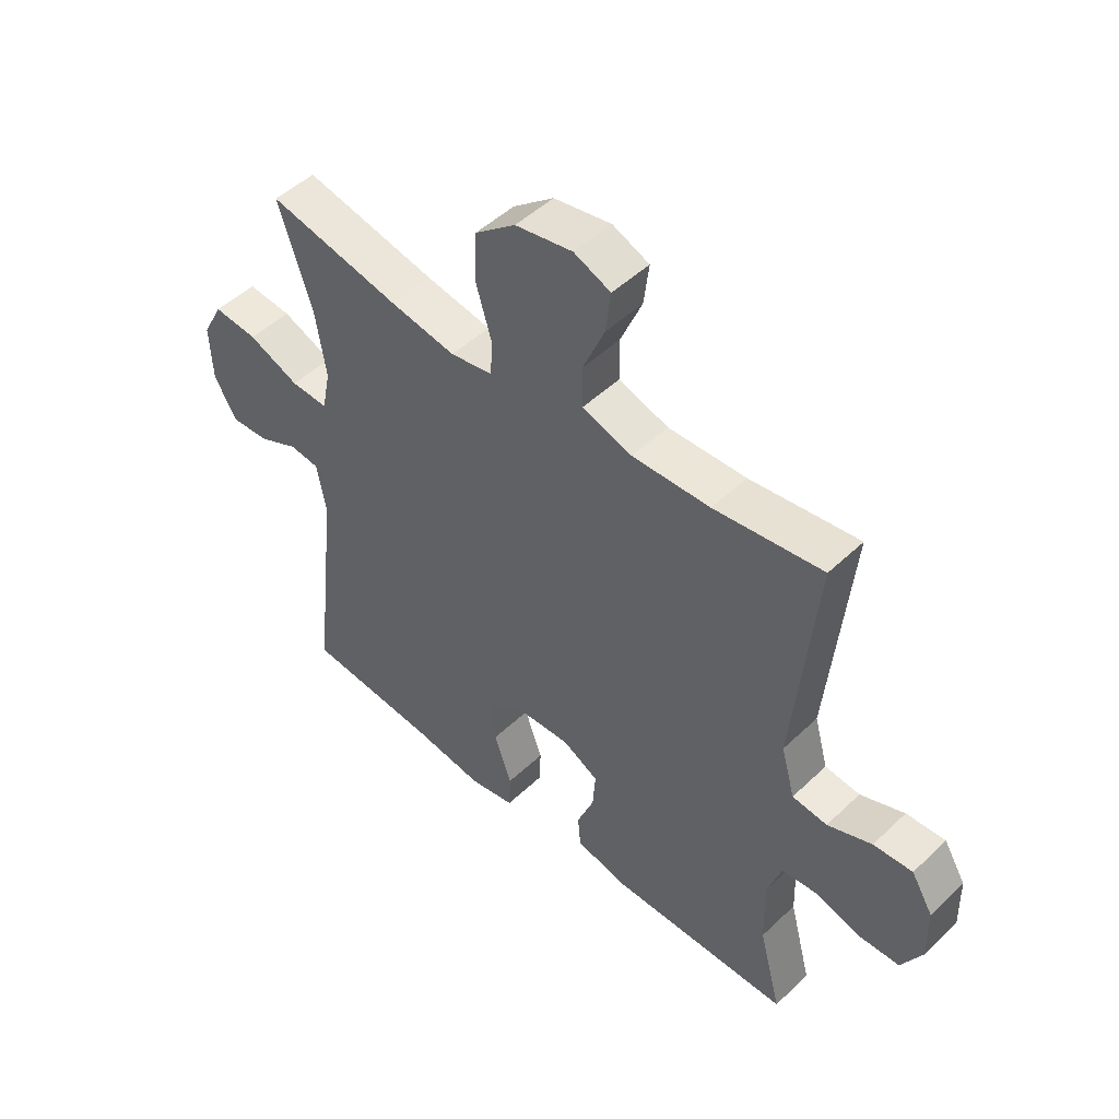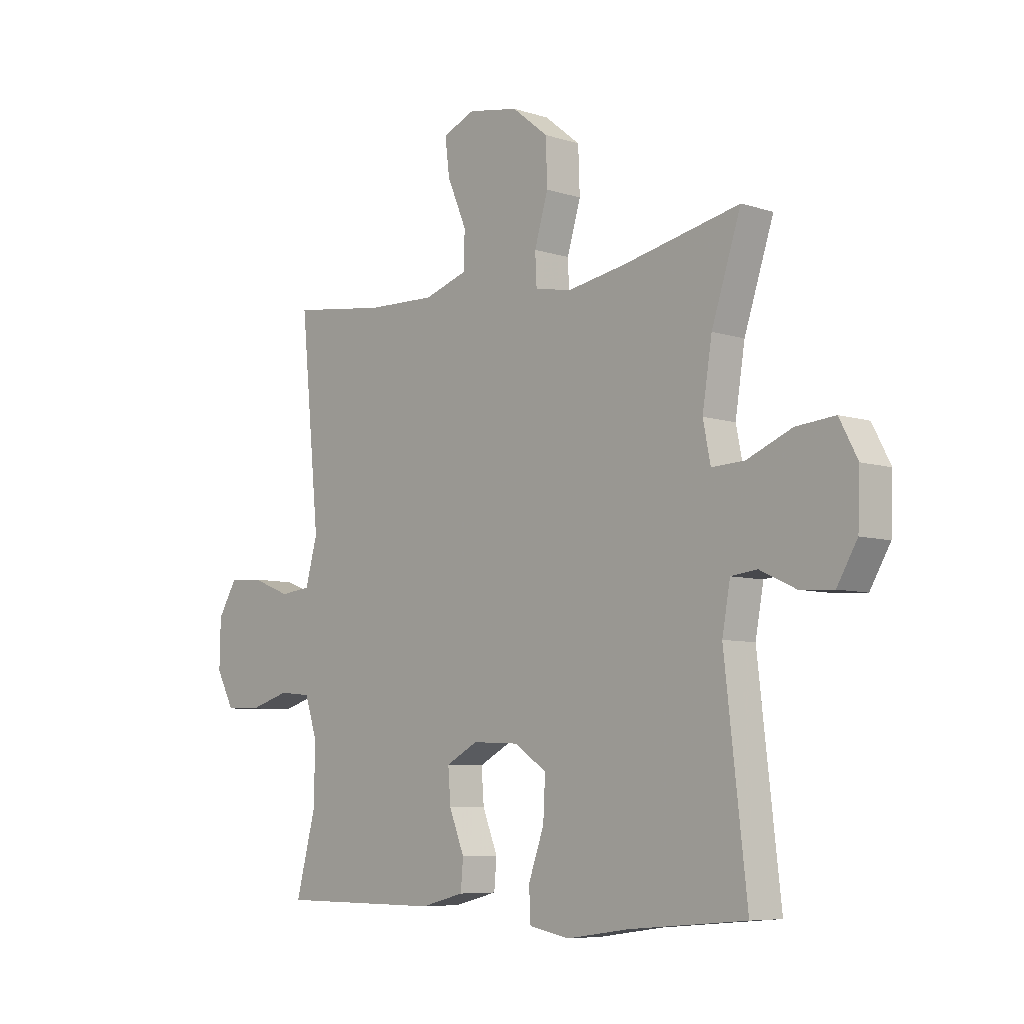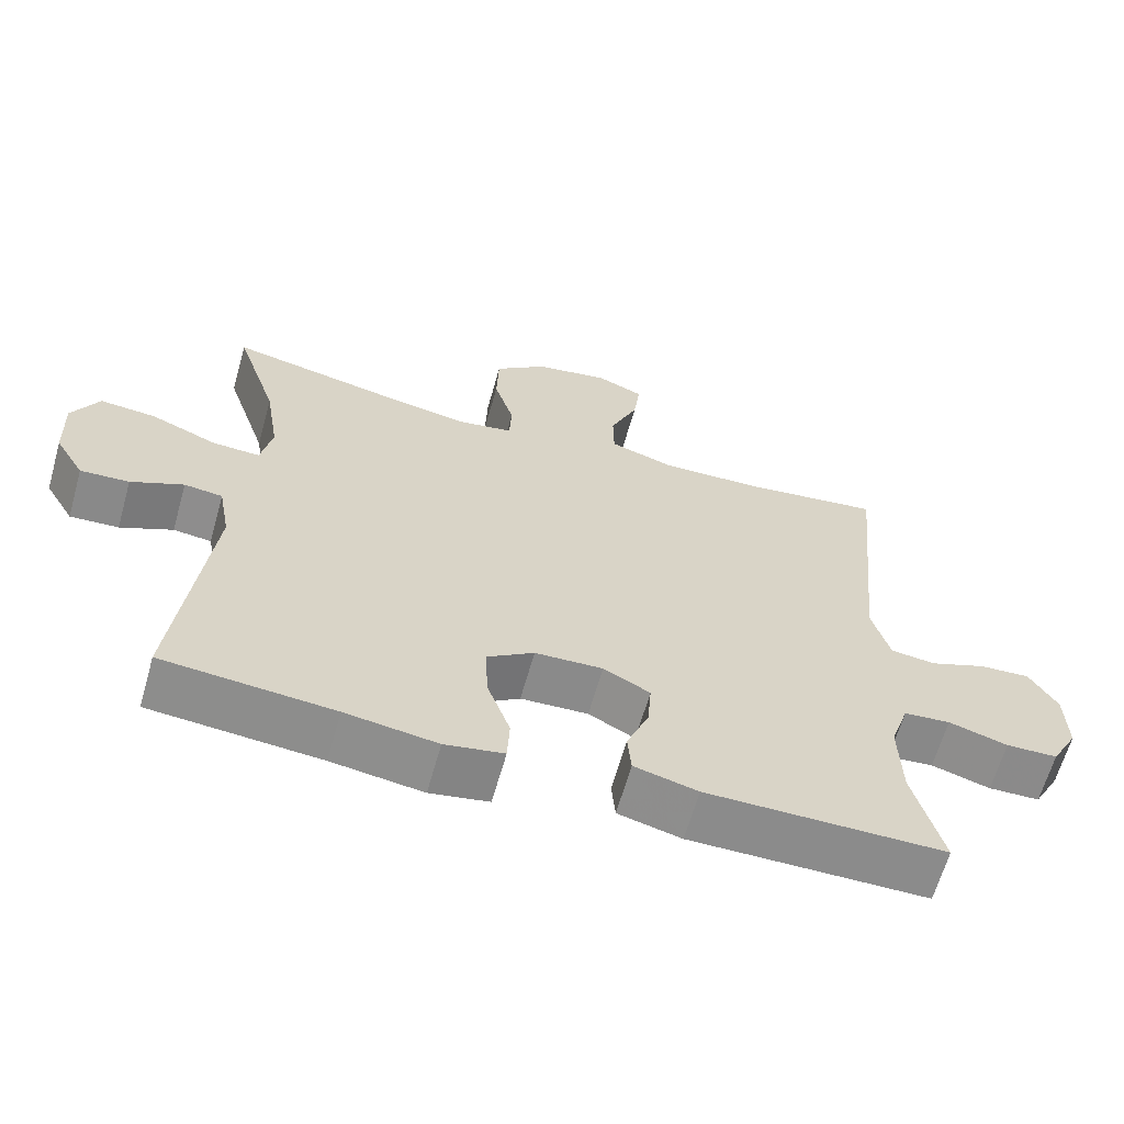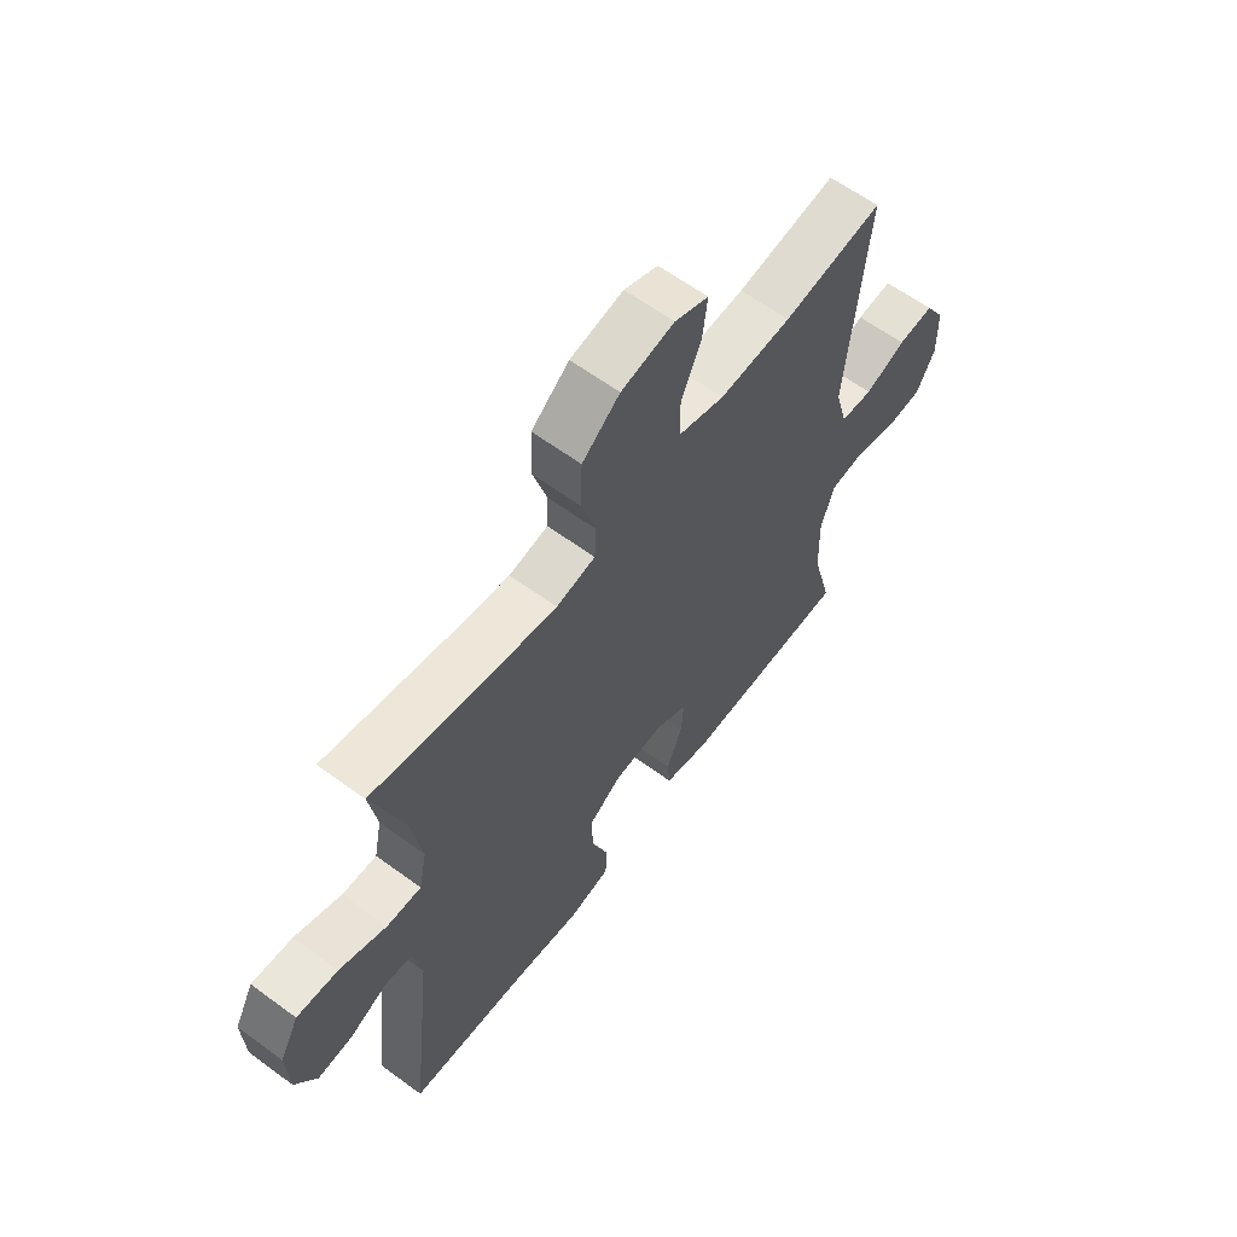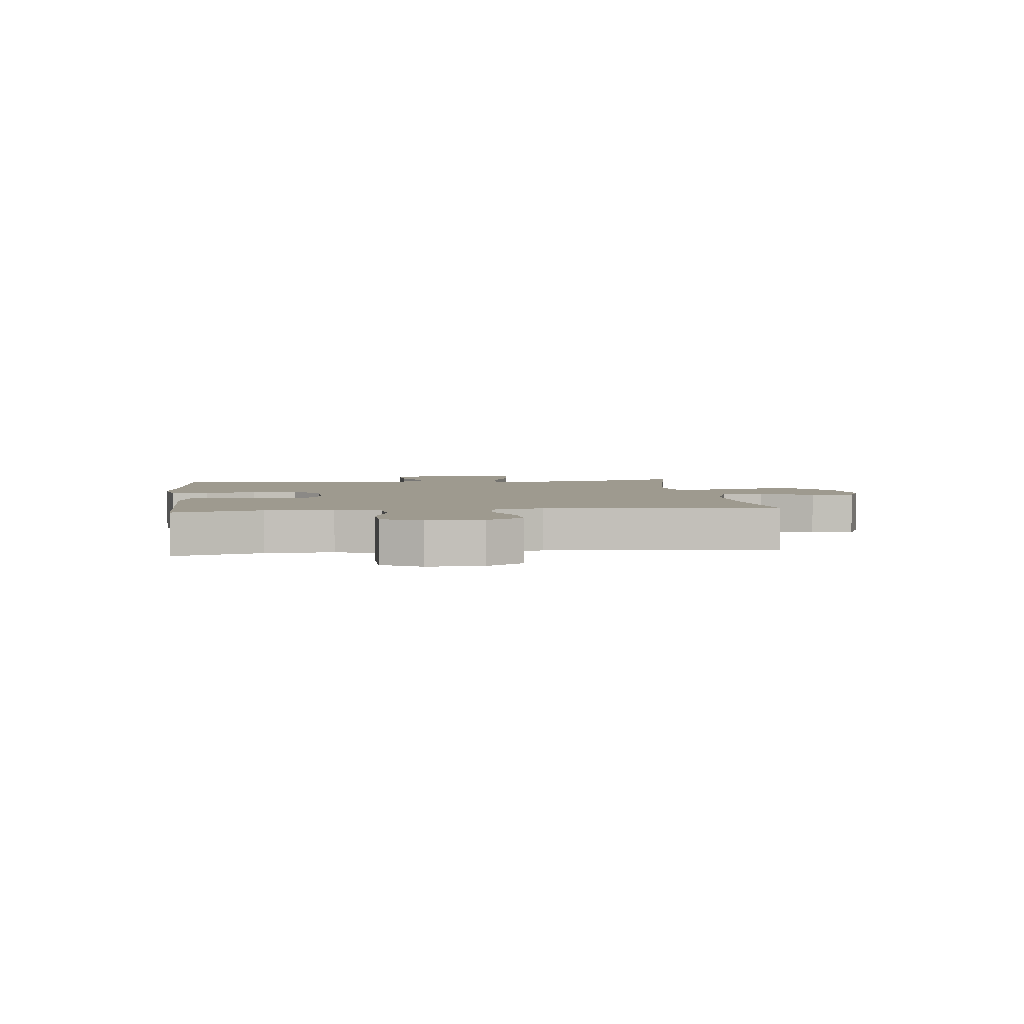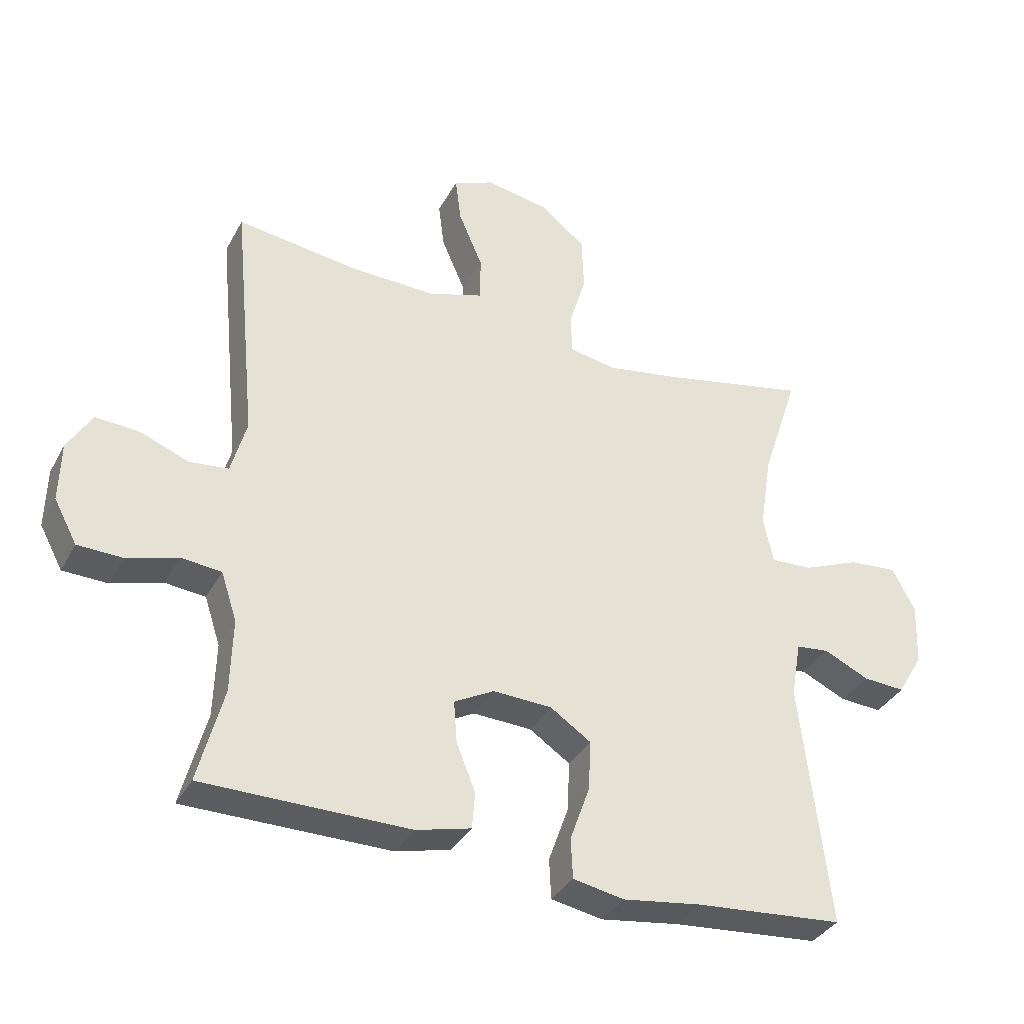
<metadata>
{"format":"obj","ext":"obj","renderer":"f3d","projection":"perspective","resolution":1024,"background":"white","views":[{"elev":49.0,"azim":-136.4,"up":"+Z"},{"elev":-7.0,"azim":47.2,"up":"+Z"},{"elev":-63.9,"azim":164.2,"up":"+Z"},{"elev":62.0,"azim":126.7,"up":"+Z"},{"elev":3.7,"azim":-96.8,"up":"+Y"},{"elev":-35.6,"azim":-25.2,"up":"+Z"}]}
</metadata>
<code>
v 0.5 0.07 0.5
v 0.442 0.07 0.324
v 0.423 0.07 0.204
v 0.438 0.07 0.13
v 0.503 0.07 0.133
v 0.592 0.07 0.17
v 0.669 0.07 0.177
v 0.705 0.07 0.109
v 0.701 0.07 0.01
v 0.661 0.07 -0.058
v 0.595 0.07 -0.054
v 0.524 0.07 -0.021
v 0.472 0.07 -0.027
v 0.456 0.07 -0.115
v 0.5 0.07 -0.5
v 0.269 0.07 -0.52
v 0.145 0.07 -0.538
v 0.065 0.07 -0.523
v 0.062 0.07 -0.46
v 0.093 0.07 -0.373
v 0.097 0.07 -0.294
v 0.033 0.07 -0.251
v -0.059 0.07 -0.247
v -0.122 0.07 -0.281
v -0.117 0.07 -0.347
v -0.087 0.07 -0.422
v -0.092 0.07 -0.479
v -0.178 0.07 -0.501
v -0.5 0.07 -0.5
v -0.461 0.07 -0.351
v -0.458 0.07 -0.236
v -0.483 0.07 -0.16
v -0.546 0.07 -0.154
v -0.626 0.07 -0.178
v -0.696 0.07 -0.176
v -0.732 0.07 -0.109
v -0.73 0.07 -0.015
v -0.692 0.07 0.048
v -0.624 0.07 0.044
v -0.547 0.07 0.014
v -0.486 0.07 0.021
v -0.462 0.07 0.108
v -0.5 0.07 0.5
v -0.311 0.07 0.475
v -0.175 0.07 0.471
v -0.088 0.07 0.499
v -0.087 0.07 0.57
v -0.125 0.07 0.659
v -0.134 0.07 0.731
v -0.07 0.07 0.758
v 0.03 0.07 0.74
v 0.101 0.07 0.683
v 0.104 0.07 0.596
v 0.077 0.07 0.506
v 0.08 0.07 0.444
v 0.154 0.07 0.431
v 0.269 0.07 0.451
v 0.5 0 0.5
v 0.442 0 0.324
v 0.423 0 0.204
v 0.438 0 0.13
v 0.503 0 0.133
v 0.592 0 0.17
v 0.669 0 0.177
v 0.705 0 0.109
v 0.701 0 0.01
v 0.661 0 -0.058
v 0.595 0 -0.054
v 0.524 0 -0.021
v 0.472 0 -0.027
v 0.456 0 -0.115
v 0.5 0 -0.5
v 0.269 0 -0.52
v 0.145 0 -0.538
v 0.065 0 -0.523
v 0.062 0 -0.46
v 0.093 0 -0.373
v 0.097 0 -0.294
v 0.033 0 -0.251
v -0.059 0 -0.247
v -0.122 0 -0.281
v -0.117 0 -0.347
v -0.087 0 -0.422
v -0.092 0 -0.479
v -0.178 0 -0.501
v -0.5 0 -0.5
v -0.461 0 -0.351
v -0.458 0 -0.236
v -0.483 0 -0.16
v -0.546 0 -0.154
v -0.626 0 -0.178
v -0.696 0 -0.176
v -0.732 0 -0.109
v -0.73 0 -0.015
v -0.692 0 0.048
v -0.624 0 0.044
v -0.547 0 0.014
v -0.486 0 0.021
v -0.462 0 0.108
v -0.5 0 0.5
v -0.311 0 0.475
v -0.175 0 0.471
v -0.088 0 0.499
v -0.087 0 0.57
v -0.125 0 0.659
v -0.134 0 0.731
v -0.07 0 0.758
v 0.03 0 0.74
v 0.101 0 0.683
v 0.104 0 0.596
v 0.077 0 0.506
v 0.08 0 0.444
v 0.154 0 0.431
v 0.269 0 0.451
f 52 53 54
f 51 52 54
f 50 51 54
f 49 50 54
f 48 49 54
f 47 48 54
f 46 47 54 55
f 45 46 55
f 44 45 55 56
f 42 43 44
f 41 42 44 56
f 38 39 40
f 37 38 40
f 36 37 40
f 35 36 40
f 34 35 40
f 33 34 40
f 32 33 40 41
f 41 56 57
f 32 41 57
f 31 32 57
f 28 29 30
f 27 28 30
f 26 27 30
f 25 26 30
f 24 25 30 31
f 18 19 20
f 17 18 20
f 16 17 20
f 16 20 21
f 15 16 21
f 14 15 21
f 13 14 21 22
f 10 11 12
f 9 10 12
f 8 9 12
f 7 8 12
f 6 7 12
f 5 6 12
f 4 5 12 13
f 57 1 2
f 31 57 2
f 24 31 2
f 23 24 2
f 4 13 22 23
f 23 2 3
f 3 4 23
f 111 110 109
f 111 109 108
f 111 108 107
f 111 107 106
f 111 106 105
f 111 105 104
f 112 111 104 103
f 112 103 102
f 113 112 102 101
f 101 100 99
f 113 101 99 98
f 97 96 95
f 97 95 94
f 97 94 93
f 97 93 92
f 97 92 91
f 97 91 90
f 98 97 90 89
f 114 113 98
f 114 98 89
f 114 89 88
f 87 86 85
f 87 85 84
f 87 84 83
f 87 83 82
f 88 87 82 81
f 77 76 75
f 77 75 74
f 77 74 73
f 78 77 73
f 78 73 72
f 78 72 71
f 79 78 71 70
f 69 68 67
f 69 67 66
f 69 66 65
f 69 65 64
f 69 64 63
f 69 63 62
f 70 69 62 61
f 59 58 114
f 59 114 88
f 59 88 81
f 59 81 80
f 80 79 70 61
f 60 59 80
f 80 61 60
f 1 58 59 2
f 2 59 60 3
f 3 60 61 4
f 4 61 62 5
f 5 62 63 6
f 6 63 64 7
f 7 64 65 8
f 8 65 66 9
f 9 66 67 10
f 10 67 68 11
f 11 68 69 12
f 12 69 70 13
f 13 70 71 14
f 14 71 72 15
f 15 72 73 16
f 16 73 74 17
f 17 74 75 18
f 18 75 76 19
f 19 76 77 20
f 20 77 78 21
f 21 78 79 22
f 22 79 80 23
f 23 80 81 24
f 24 81 82 25
f 25 82 83 26
f 26 83 84 27
f 27 84 85 28
f 28 85 86 29
f 29 86 87 30
f 30 87 88 31
f 31 88 89 32
f 32 89 90 33
f 33 90 91 34
f 34 91 92 35
f 35 92 93 36
f 36 93 94 37
f 37 94 95 38
f 38 95 96 39
f 39 96 97 40
f 40 97 98 41
f 41 98 99 42
f 42 99 100 43
f 43 100 101 44
f 44 101 102 45
f 45 102 103 46
f 46 103 104 47
f 47 104 105 48
f 48 105 106 49
f 49 106 107 50
f 50 107 108 51
f 51 108 109 52
f 52 109 110 53
f 53 110 111 54
f 54 111 112 55
f 55 112 113 56
f 56 113 114 57
f 57 114 58 1

</code>
